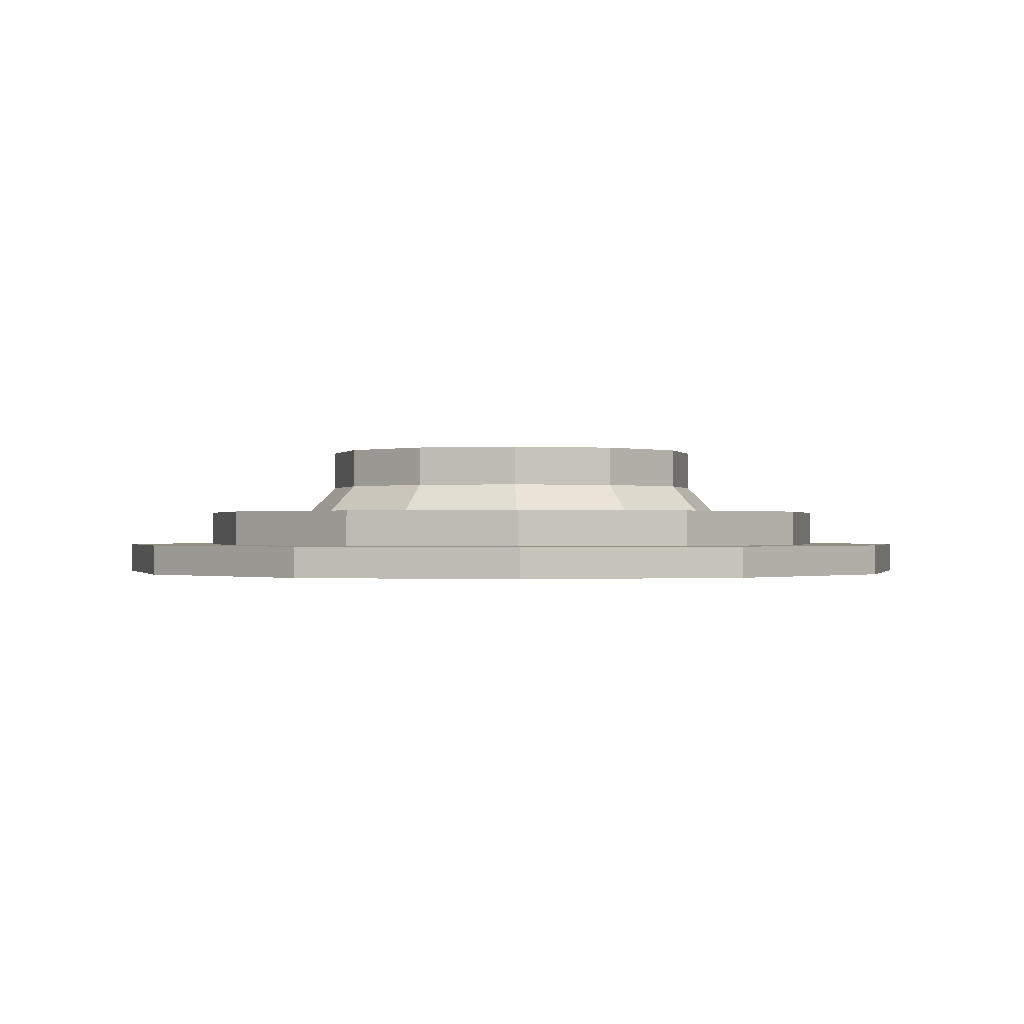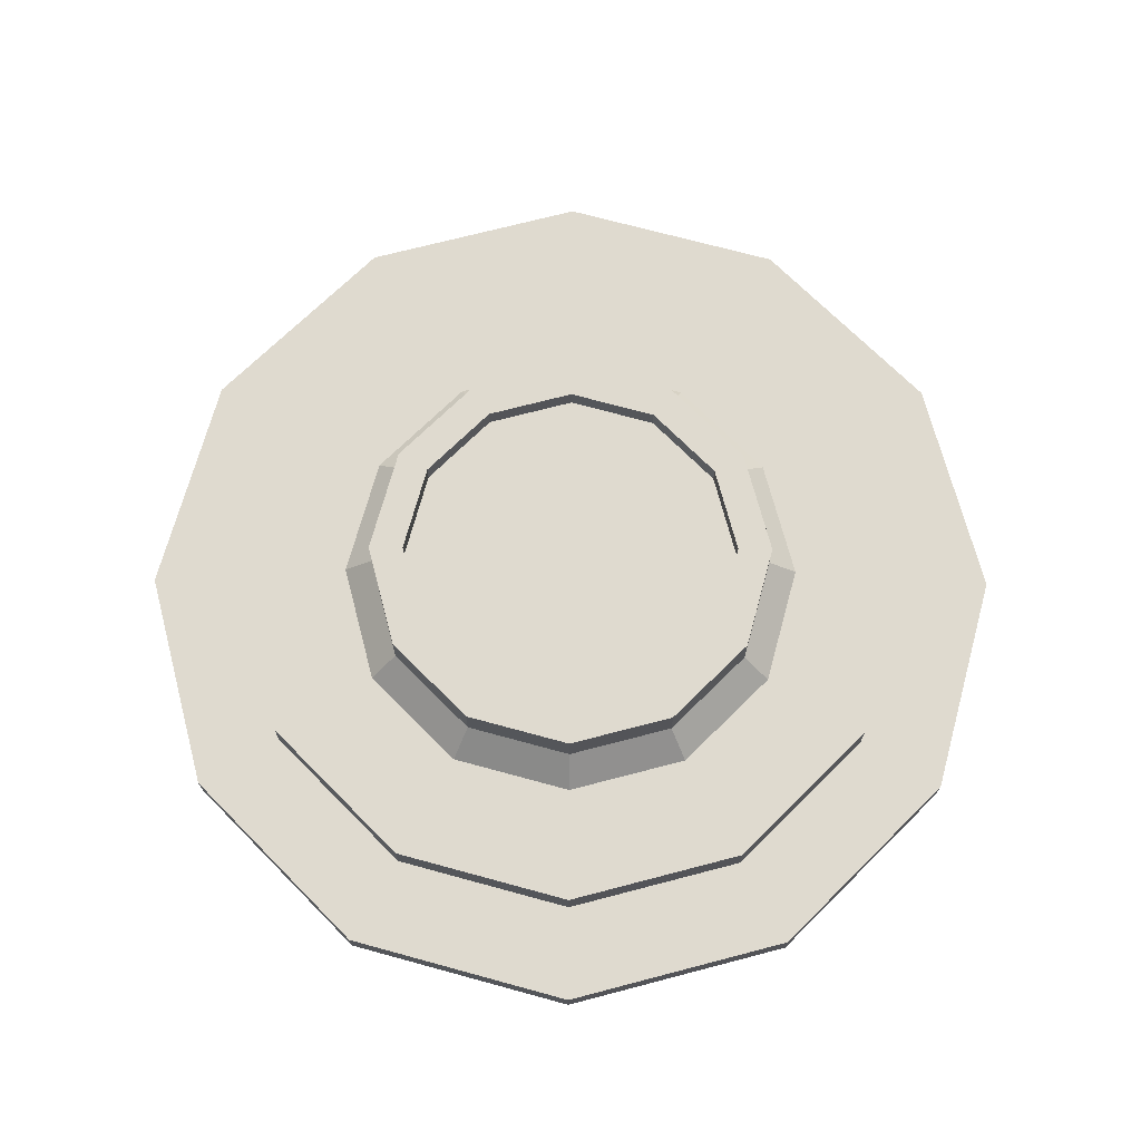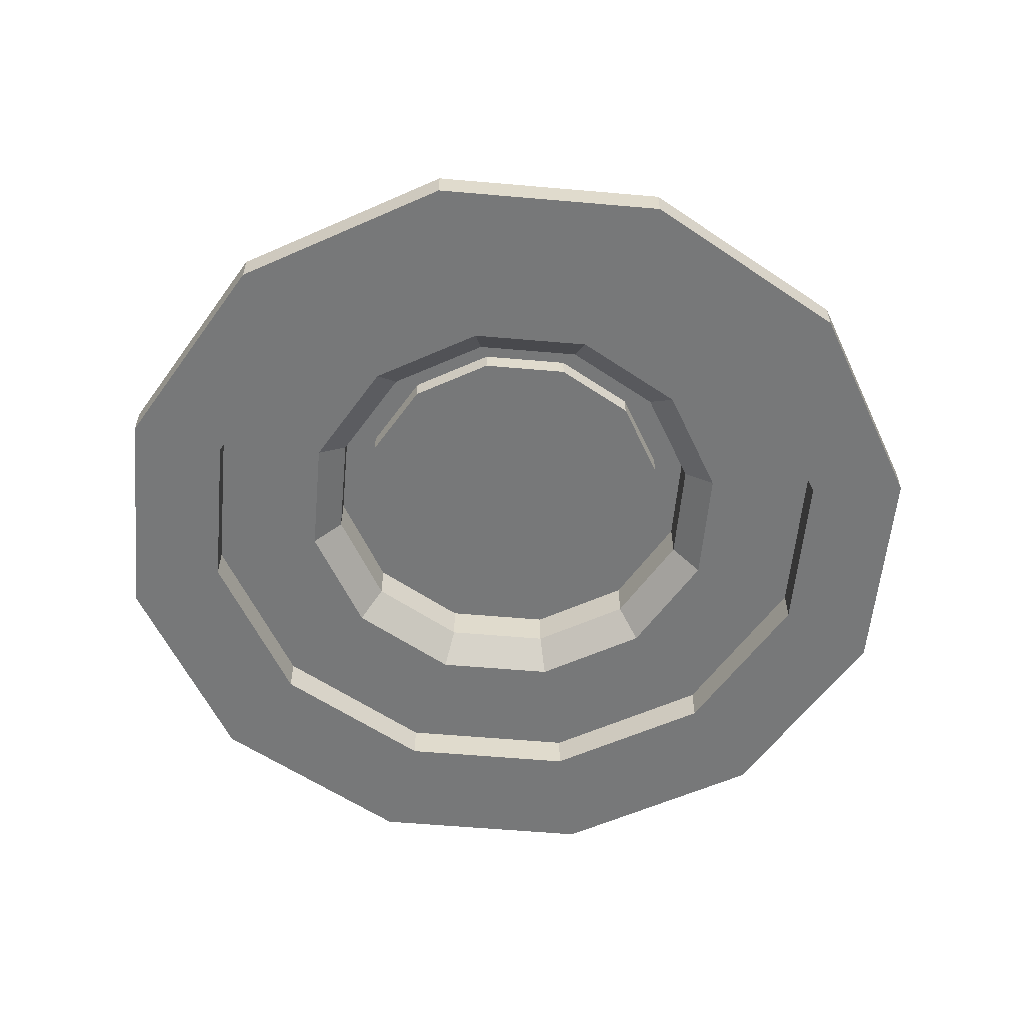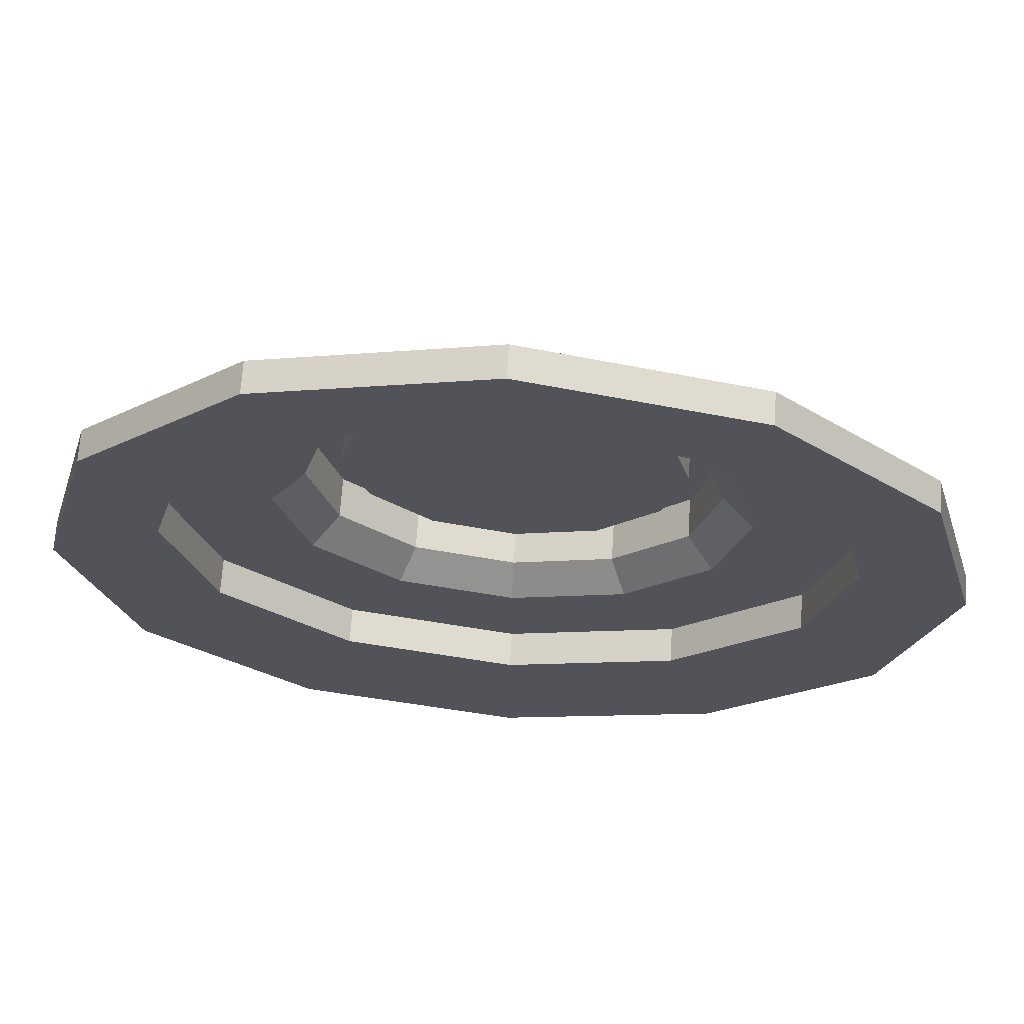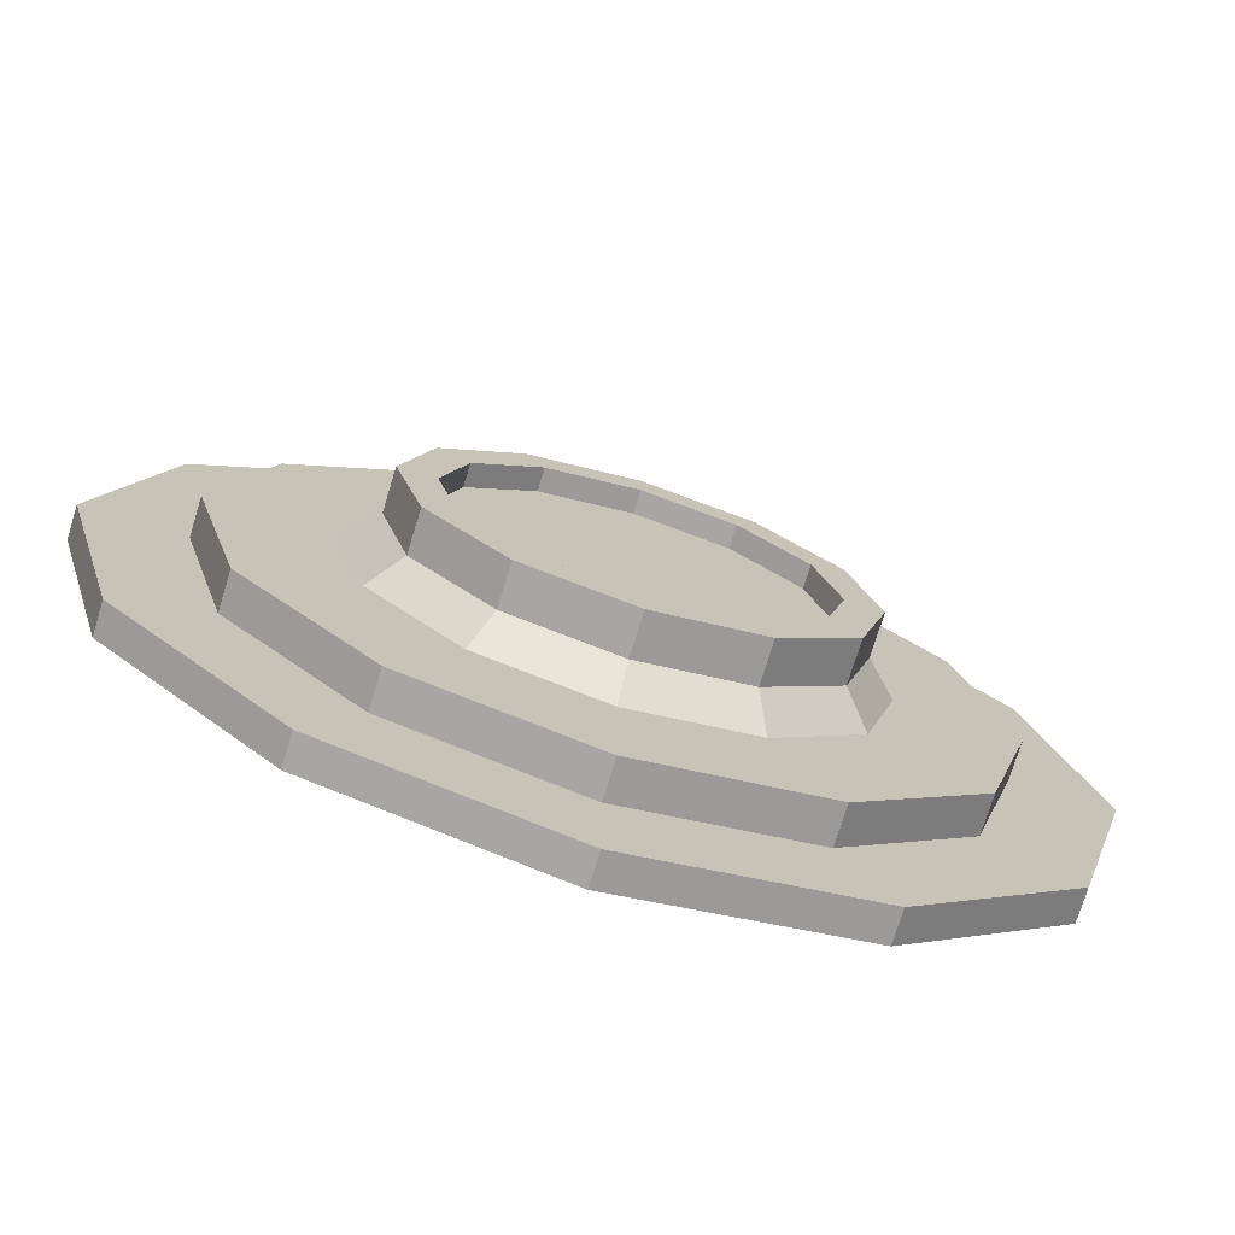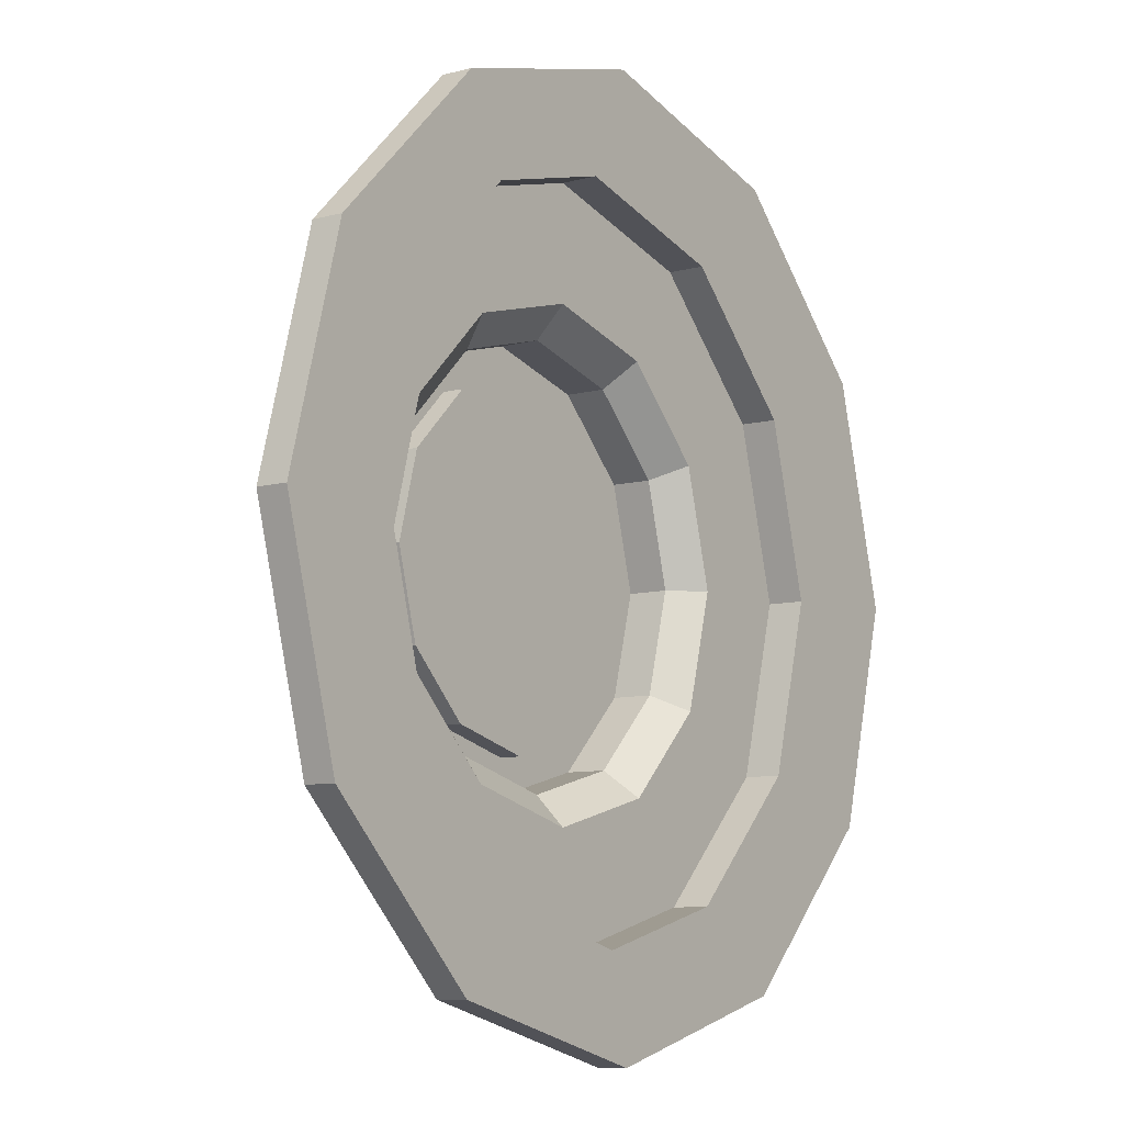
<metadata>
{"format":"obj","ext":"obj","renderer":"f3d","projection":"perspective","resolution":1024,"background":"white","views":[{"elev":-0.5,"azim":179.0,"up":"+Y"},{"elev":70.6,"azim":90.3,"up":"+Y"},{"elev":-57.4,"azim":129.8,"up":"+Y"},{"elev":67.4,"azim":3.7,"up":"+Z"},{"elev":-74.1,"azim":162.9,"up":"+Z"},{"elev":-8.6,"azim":-53.9,"up":"+Z"}]}
</metadata>
<code>
o Circle
v -2 0 4.8
v -2.1 0 4.827
v -2.173 0 4.9
v -2.2 0 5
v -2.173 0 5.1
v -2.1 0 5.173
v -2 0 5.2
v -1.9 0 5.173
v -1.827 0 5.1
v -1.8 0 5
v -1.827 0 4.9
v -1.9 0 4.827
v -2 0.03852 4.8
v -2.1 0.03852 4.827
v -2.173 0.03852 4.9
v -2.2 0.03852 5
v -2.173 0.03852 5.1
v -2.1 0.03852 5.173
v -2 0.03852 5.2
v -1.9 0.03852 5.173
v -1.827 0.03852 5.1
v -1.8 0.03852 5
v -1.827 0.03852 4.9
v -1.9 0.03852 4.827
v -1.827 0.01761 5.1
v -2.1 0.01761 4.827
v -2 0.01761 4.8
v -1.9 0.01761 4.827
v -2.173 0.01761 5.1
v -1.9 0.01761 5.173
v -1.827 0.01761 4.9
v -1.8 0.01761 5
v -2.2 0.01761 5
v -2.173 0.01761 4.9
v -2 0.01761 5.2
v -2.1 0.01761 5.173
v -2 0.07822 4.882
v -2.059 0.07822 4.898
v -2.102 0.07822 4.941
v -2.118 0.07822 5
v -2.102 0.07822 5.059
v -2.059 0.07822 5.102
v -2 0.07822 5.118
v -1.941 0.07822 5.102
v -1.898 0.07822 5.059
v -1.882 0.07822 5
v -1.898 0.07822 4.941
v -1.941 0.07822 4.898
v -2.085 0.07822 5.049
v -2.098 0.07822 5
v -1.951 0.07822 4.915
v -1.915 0.07822 4.951
v -2.049 0.07822 4.915
v -2 0.07822 4.902
v -1.915 0.07822 5.049
v -1.951 0.07822 5.085
v -2.049 0.07822 5.085
v -2.085 0.07822 4.951
v -1.902 0.07822 5
v -2 0.07822 5.098
v -2.006 0.06578 4.989
v -2 0.06578 4.987
v -2.011 0.06578 4.994
v -2.013 0.06578 5
v -2.011 0.06578 5.006
v -2.006 0.06578 5.011
v -2 0.06578 5.013
v -1.994 0.06578 5.011
v -1.989 0.06578 5.006
v -1.987 0.06578 5
v -1.989 0.06578 4.994
v -1.994 0.06578 4.989
v -2.085 0.06578 5.049
v -1.951 0.06578 4.915
v -2.049 0.06578 4.915
v -1.915 0.06578 5.049
v -2.049 0.06578 5.085
v -2.085 0.06578 4.951
v -1.902 0.06578 5
v -2 0.06578 5.098
v -2.098 0.06578 5
v -1.915 0.06578 4.951
v -2 0.06578 4.902
v -1.951 0.06578 5.085
v -2 0.05505 4.882
v -2 0.03852 4.865
v -2.068 0.03852 4.883
v -2.059 0.05505 4.898
v -2.117 0.03852 4.932
v -2.102 0.05505 4.941
v -2.135 0.03852 5
v -2.118 0.05505 5
v -2.117 0.03852 5.068
v -2.102 0.05505 5.059
v -2.068 0.03852 5.117
v -2.059 0.05505 5.102
v -2 0.03852 5.135
v -2 0.05505 5.118
v -1.932 0.03852 5.117
v -1.941 0.05505 5.102
v -1.883 0.03852 5.068
v -1.898 0.05505 5.059
v -1.865 0.03852 5
v -1.882 0.05505 5
v -1.883 0.03852 4.932
v -1.898 0.05505 4.941
v -1.932 0.03852 4.883
v -1.941 0.05505 4.898
v -2.127 0 4.78
v -2 0 4.746
v -2.22 0 4.873
v -2.254 0 5
v -2.22 0 5.127
v -2.127 0 5.22
v -2 0 5.254
v -1.873 0 5.22
v -1.78 0 5.127
v -1.746 0 5
v -1.78 0 4.873
v -1.873 0 4.78
v -2 0.01761 5.254
v -2.254 0.01761 5
v -1.78 0.01761 4.873
v -1.873 0.01761 5.22
v -2.22 0.01761 5.127
v -1.873 0.01761 4.78
v -2.127 0.01761 4.78
v -1.78 0.01761 5.127
v -2.22 0.01761 4.873
v -1.746 0.01761 5
v -2 0.01761 4.746
v -2.127 0.01761 5.22
f 35 19 18 36
f 33 16 15 34
f 31 23 22 32
f 30 20 19 35
f 29 17 16 33
f 28 24 23 31
f 26 14 13 27
f 25 21 20 30
f 36 18 17 29
f 27 13 24 28
f 34 15 14 26
f 32 22 21 25
f 7 8 116 115
f 108 85 37 48
f 102 104 46 45
f 96 98 43 42
f 13 14 87 86
f 90 92 40 39
f 104 106 47 46
f 98 100 44 43
f 92 94 41 40
f 106 108 48 47
f 100 102 45 44
f 94 96 42 41
f 16 17 93 91
f 23 24 107 105
f 24 13 86 107
f 20 21 101 99
f 17 18 95 93
f 88 90 39 38
f 14 15 89 87
f 21 22 103 101
f 18 19 97 95
f 15 16 91 89
f 22 23 105 103
f 19 20 99 97
f 49 57 77 73
f 60 56 84 80
f 52 51 74 82
f 57 60 80 77
f 51 54 83 74
f 54 53 75 83
f 58 50 81 78
f 53 58 78 75
f 56 55 76 84
f 59 52 82 79
f 50 49 73 81
f 55 59 79 76
f 43 44 56 60
f 46 47 52 59
f 39 40 50 58
f 42 43 60 57
f 45 46 59 55
f 38 39 58 53
f 48 37 54 51
f 41 42 57 49
f 44 45 55 56
f 37 38 53 54
f 47 48 51 52
f 40 41 49 50
f 81 73 65 64
f 82 74 72 71
f 83 75 61 62
f 84 76 69 68
f 73 77 66 65
f 74 83 62 72
f 75 78 63 61
f 76 79 70 69
f 77 80 67 66
f 78 81 64 63
f 79 82 71 70
f 80 84 68 67
f 61 63 64 65 66 67 68 69 70 71 72 62
f 88 85 86 87
f 90 88 87 89
f 92 90 89 91
f 94 92 91 93
f 96 94 93 95
f 98 96 95 97
f 100 98 97 99
f 102 100 99 101
f 104 102 101 103
f 106 104 103 105
f 108 106 105 107
f 85 108 107 86
f 85 88 38 37
f 34 26 127 129
f 26 27 131 127
f 30 35 121 124
f 6 7 115 114
f 25 30 124 128
f 5 6 114 113
f 29 33 122 125
f 12 1 110 120
f 31 32 130 123
f 33 34 129 122
f 4 5 113 112
f 118 130 128 117
f 111 129 127 109
f 110 131 126 120
f 114 132 125 113
f 117 128 124 116
f 109 127 131 110
f 120 126 123 119
f 113 125 122 112
f 116 124 121 115
f 119 123 130 118
f 112 122 129 111
f 115 121 132 114
f 36 29 125 132
f 35 36 132 121
f 8 9 117 116
f 1 2 109 110
f 9 10 118 117
f 2 3 111 109
f 32 25 128 130
f 27 28 126 131
f 10 11 119 118
f 3 4 112 111
f 28 31 123 126
f 11 12 120 119

</code>
